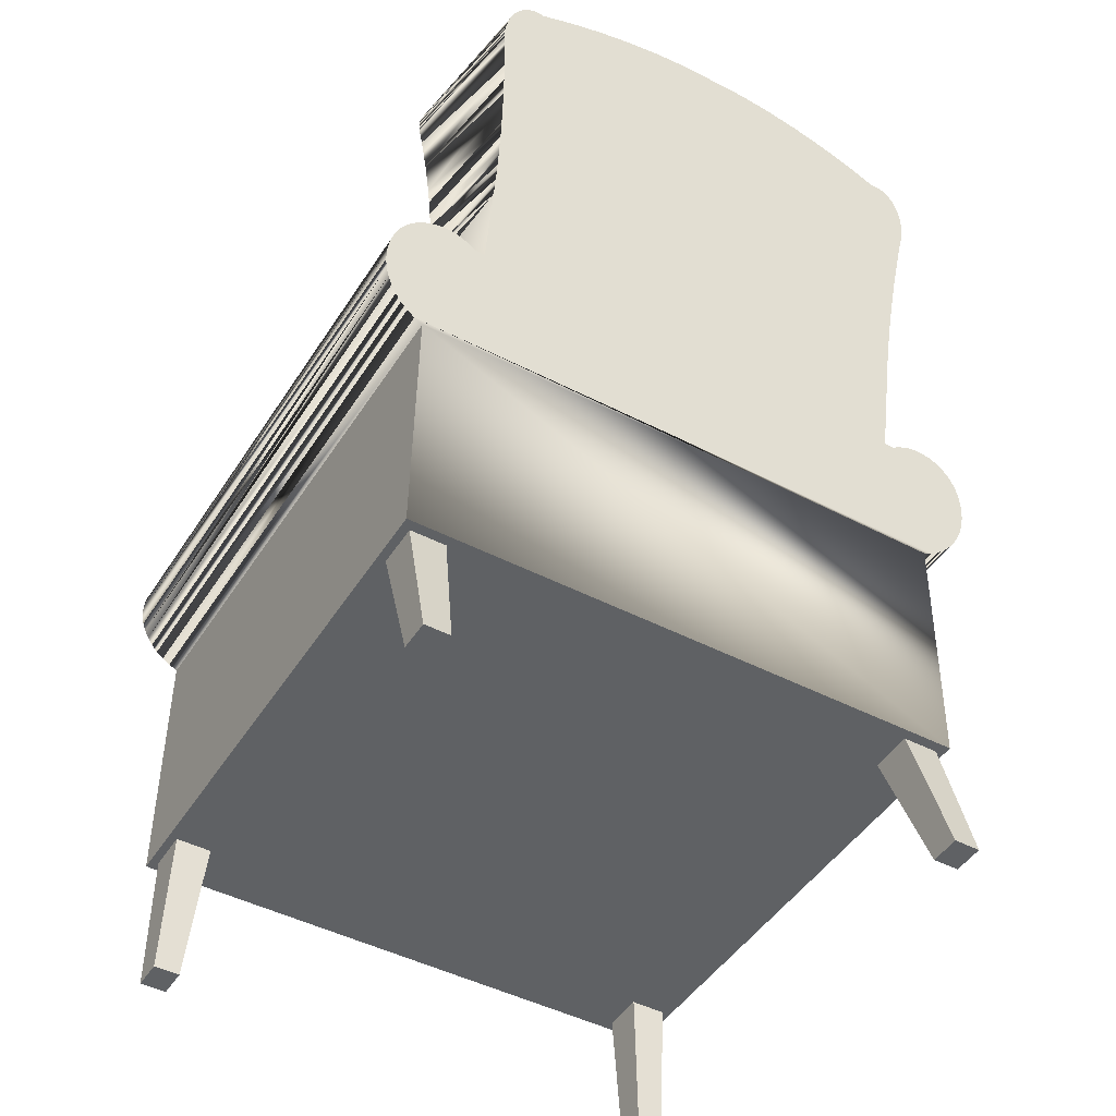
<metadata>
{"format":"obj","ext":"obj","renderer":"f3d","projection":"perspective","resolution":1024,"background":"white","views":[{"elev":-46.2,"azim":-120.6,"up":"+Y"}]}
</metadata>
<code>
o mesh3.002_mesh3-geometry
v -0.1239 0.3251 0.1761
v -0.1239 0.09999 0.188
v -0.2072 0.09238 0.1799
v -0.2101 0.1073 -0.1799
v -0.2101 0.1073 0.1799
v -0.1239 0.04823 0.1873
v -0.1239 0.1302 0.1883
v -0.2129 0.1222 -0.1801
v -0.1983 0.04573 0.1793
v -0.1239 0.04633 0.1836
v -0.1239 0.1453 0.1889
v -0.2129 0.1222 0.1801
v -0.1983 0.04573 -0.1793
v -0.1239 0.04414 0.18
v -0.1239 0.1603 0.1896
v -0.2158 0.1371 -0.1804
v -0.1982 0.04492 0.2369
v -0.1983 0.04573 0.1873
v -0.1239 0.04166 0.1767
v -0.1239 0.1754 0.1906
v -0.2158 0.1371 0.1804
v -0.1259 0.114 -0.1885
v -0.1259 0.09892 -0.1885
v -0.1259 0.324 -0.1766
v -0.1259 0.1442 -0.1893
v -0.1259 0.1291 -0.1888
v -0.1983 0.04573 -0.1873
v -0.1987 0.04785 0.2324
v -0.1988 0.04804 0.1914
v -0.1239 0.03892 0.1735
v 0.2346 0.05014 0.1834
v 0.2346 0.04718 0.1798
v 0.2346 0.04844 0.241
v 0.2346 0.05279 0.1873
v 0.2346 0.05197 0.2369
v -0.1239 0.1904 0.1919
v -0.2186 0.152 -0.181
v -0.1259 0.04717 -0.1877
v -0.1259 0.1593 -0.1901
v -0.1982 0.04492 -0.2369
v -0.1992 0.05018 0.2275
v -0.1239 0.03594 0.1706
v 0.2346 0.04394 0.1764
v 0.2346 0.04442 0.2445
v 0.2346 0.05493 0.2324
v -0.1239 0.2054 0.1934
v -0.2186 0.152 0.181
v -0.1259 0.04527 -0.184
v -0.1259 0.1743 -0.1911
v -0.1975 0.04144 0.241
v -0.1987 0.04785 -0.2324
v -0.1991 0.05001 0.1956
v 0.2346 0.05512 0.1914
v -0.1239 0.03273 0.168
v 0.2346 0.04043 0.1733
v -0.1239 0.2204 0.1952
v -0.2215 0.1669 -0.1817
v -0.2215 0.1669 0.1817
v -0.1259 0.04308 -0.1805
v -0.1988 0.04804 -0.1914
v -0.1259 0.1894 -0.1924
v -0.1975 0.04144 -0.241
v 0.2346 0.05729 0.2275
v -0.1995 0.05175 0.2008
v 0.2346 0.03669 0.1705
v 0.2346 0.03997 0.2475
v -0.1239 0.2354 0.1971
v -0.2243 0.1817 -0.1825
v -0.2243 0.1817 0.1825
v -0.1259 0.0406 -0.1771
v -0.1992 0.05018 -0.2275
v -0.1259 0.2044 -0.1939
v -0.1967 0.03746 0.2445
v 0.2346 0.05711 0.1956
v -0.1995 0.05187 0.2223
v 0.2346 0.05899 0.2223
v 0.2346 0.05887 0.2008
v 0.2346 0.03273 0.168
v 0.2346 0.03517 0.2499
v -0.1239 0.2503 0.1994
v -0.2272 0.1966 -0.1836
v -0.2272 0.1966 0.1836
v -0.1259 0.03786 -0.174
v 0.2346 0.05014 -0.1834
v 0.2346 0.04844 -0.241
v 0.2346 0.04718 -0.1798
v 0.2346 0.05279 -0.1873
v 0.2346 0.05197 -0.2369
v -0.1991 0.05001 -0.1956
v 0.2346 0.05512 -0.1914
v 0.2346 0.05493 -0.2324
v -0.1967 0.03746 -0.2445
v 0.2346 0.05729 -0.2275
v -0.1997 0.05282 0.2061
v 0.2346 0.05996 0.2061
v 0.2346 0.02858 0.1659
v -0.1239 0.2652 0.2019
v -0.23 0.2114 -0.1848
v -0.23 0.2114 0.1848
v -0.1259 0.03487 -0.1711
v 0.2346 0.04442 -0.2445
v 0.2346 0.04394 -0.1764
v -0.1995 0.05175 -0.2008
v -0.1259 0.2343 -0.1976
v -0.1959 0.03306 0.2475
v 0.2346 0.05711 -0.1956
v -0.1997 0.05287 0.217
v 0.2346 0.06002 0.217
v -0.2499 0.3156 0.1677
v -0.2499 0.3155 0.1637
v -0.2499 0.3157 0.1657
v -0.2499 0.3153 0.1697
v -0.2498 0.3151 0.1617
v 0.2346 0.02829 0.2522
v -0.1239 0.2801 0.2046
v -0.2328 0.2262 -0.1862
v -0.2328 0.2262 0.1862
v -0.1259 0.03166 -0.1685
v 0.2346 0.04043 -0.1733
v 0.2346 0.05899 -0.2223
v 0.2346 0.05887 -0.2008
v -0.1995 0.05187 -0.2223
v -0.1959 0.03306 -0.2475
v -0.1998 0.05319 0.2115
v 0.2346 0.06034 0.2115
v -0.2062 0.3288 0.1355
v -0.2047 0.3208 0.1617
v -0.2498 0.3148 0.1717
v 0.2346 0.02428 0.1641
v -0.195 0.02832 0.2499
v -0.1239 0.2832 0.2051
v -0.2356 0.2409 -0.1877
v -0.2356 0.2409 0.1877
v 0.2346 0.03997 -0.2475
v 0.2346 0.03669 -0.1705
v 0.2346 0.05996 -0.2061
v -0.1997 0.05282 -0.2061
v -0.1259 0.2642 -0.2023
v -0.2513 0.3231 -0.1355
v -0.2513 0.3231 0.1355
v -0.2047 0.3208 -0.1617
v -0.2075 0.3354 -0.1089
v -0.2498 0.3151 -0.1617
v -0.1461 0.01437 -0.1617
v -0.1461 0.01437 0.1617
v 0.2346 0.02117 0.2536
v -0.195 0.02832 -0.2499
v -0.1239 0.2864 0.2053
v -0.2385 0.2557 -0.1894
v -0.2385 0.2557 0.1894
v 0.2346 0.03517 -0.2499
v 0.2346 0.03273 -0.168
v 0.2346 0.06002 -0.217
v -0.1997 0.05287 -0.217
v -0.1259 0.279 -0.2051
v -0.2075 0.3354 0.1089
v -0.2526 0.3297 -0.1089
v -0.2498 0.3148 -0.1717
v -0.1308 -0.06601 0.1617
v 0.2346 0.01985 0.1627
v -0.1937 0.02152 0.2522
v -0.1239 0.2896 0.2053
v -0.2413 0.2703 -0.1913
v -0.2413 0.2703 0.1913
v 0.2346 0.02858 -0.1659
v 0.2346 0.06034 -0.2115
v -0.1998 0.05319 -0.2115
v -0.1259 0.2822 -0.2055
v -0.1239 0.3243 0.1789
v -0.1239 0.3234 0.1817
v -0.2526 0.3297 0.1089
v -0.2085 0.3405 -0.08198
v -0.2496 0.3141 0.1736
v -0.2499 0.3153 -0.1697
v -0.1308 -0.06601 -0.1617
v 0.2346 0.01533 0.1617
v -0.1937 0.02152 -0.2522
v -0.1239 0.2928 0.205
v -0.2419 0.2735 -0.1916
v -0.2419 0.2735 0.1916
v 0.2346 0.02829 -0.2522
v -0.1259 0.2854 -0.2058
v -0.1239 0.3222 0.1843
v -0.2536 0.3349 -0.08198
v -0.2536 0.3349 0.08198
v -0.2085 0.3405 0.08198
v -0.2496 0.3141 -0.1736
v -0.2499 0.3155 -0.1637
v 0.2346 0.01394 0.254
v -0.1924 0.01449 0.2536
v -0.1239 0.296 0.2044
v -0.2425 0.2766 -0.1918
v -0.2425 0.2766 0.1918
v -0.1259 0.2886 -0.2057
v -0.1239 0.3208 0.1869
v -0.2543 0.3386 -0.0548
v -0.2092 0.3442 -0.0548
v -0.2494 0.3131 0.1755
v -0.2499 0.3156 -0.1677
v 0.2346 -0.03639 0.2181
v 0.2346 0.006717 0.2534
v -0.1924 0.01449 -0.2536
v -0.1239 0.2991 0.2036
v -0.2431 0.2798 -0.1918
v -0.2431 0.2798 0.1918
v 0.2346 0.02117 -0.2536
v -0.1259 0.2918 -0.2054
v -0.1239 0.3192 0.1893
v -0.2543 0.3386 0.0548
v -0.2092 0.3442 0.0548
v -0.2494 0.3131 -0.1755
v -0.1259 0.3233 -0.1794
v -0.1259 0.3223 -0.1821
v -0.2499 0.3157 -0.1657
v 0.2346 0.01533 -0.1617
v 0.2346 -0.03639 -0.2181
v 0.2346 -0.06601 -0.1617
v 0.2346 -0.1473 0.1617
v 0.2346 -0.03338 0.2248
v 0.2346 -0.000366 0.2519
v -0.191 0.00734 0.254
v -0.1239 0.3021 0.2025
v -0.2437 0.283 -0.1915
v -0.2437 0.283 0.1915
v 0.2346 0.01985 -0.1627
v -0.1259 0.2949 -0.2048
v -0.1239 0.3174 0.1916
v -0.2492 0.312 0.1773
v -0.2547 0.3408 -0.02744
v -0.2096 0.3464 -0.02744
v -0.1259 0.3211 -0.1848
v 0.2346 -0.1473 -0.1617
v 0.2346 -0.03338 -0.2248
v 0.2346 -0.2378 0.2181
v 0.2549 -0.1473 0.1617
v 0.2346 -0.02952 0.231
v 0.2346 -0.007184 0.2494
v -0.191 0.00734 -0.254
v -0.1239 0.305 0.2012
v -0.2443 0.2861 -0.1911
v -0.2443 0.2861 0.1911
v -0.1259 0.298 -0.204
v -0.1239 0.3155 0.1937
v -0.249 0.3106 0.1791
v -0.2492 0.312 -0.1773
v -0.2096 0.3464 0.02744
v -0.2547 0.3408 0.02744
v -0.1259 0.3197 -0.1873
v 0.2346 -0.2378 -0.2181
v 0.2549 -0.06601 -0.1617
v 0.2346 -0.02952 -0.231
v 0.2346 0.01394 -0.254
v -0.1815 -0.0424 0.2181
v 0.2549 -0.06601 0.1617
v 0.2346 -0.02489 0.2367
v 0.2346 -0.01362 0.246
v -0.1896 0.000203 0.2534
v -0.1239 0.3079 0.1996
v -0.2449 0.2891 -0.1906
v -0.2449 0.2891 0.1906
v -0.1259 0.301 -0.2029
v -0.1239 0.3131 0.1959
v -0.2487 0.309 0.1807
v -0.249 0.3106 -0.1791
v -0.1259 0.3181 -0.1897
v -0.1764 -0.2378 -0.2181
v 0.2549 -0.1473 -0.1617
v -0.1815 -0.0424 -0.2181
v 0.2346 -0.02489 -0.2367
v 0.2346 0.006717 -0.2534
v -0.1764 -0.2378 0.2181
v 0.2346 -0.01955 0.2417
v -0.1883 -0.006797 0.2519
v -0.1896 0.000203 -0.2534
v -0.1239 0.3106 0.1978
v -0.2454 0.2921 -0.1898
v -0.2454 0.2921 0.1898
v -0.1259 0.304 -0.2016
v -0.2483 0.3073 0.1823
v -0.2487 0.309 -0.1807
v -0.1259 0.3164 -0.192
v 0.2267 -0.2378 0.2116
v 0.2267 -0.2378 -0.2116
v 0.2346 -0.01955 -0.2417
v 0.2346 -0.000365 -0.2519
v -0.1686 -0.2378 0.2116
v -0.182 -0.03942 0.2248
v -0.1828 -0.03561 -0.231
v -0.1828 -0.03561 0.231
v -0.182 -0.03942 -0.2248
v -0.187 -0.01353 0.2494
v -0.1883 -0.006797 -0.2519
v -0.246 0.295 -0.1889
v -0.246 0.295 0.1889
v -0.1259 0.3068 -0.2001
v -0.2479 0.3053 0.1838
v -0.2483 0.3073 -0.1823
v -0.1259 0.3144 -0.1941
v 0.2267 -0.2378 0.1843
v 0.2267 -0.2378 -0.1843
v 0.1937 -0.2378 -0.2116
v 0.2346 -0.01362 -0.246
v 0.2346 -0.007184 -0.2494
v -0.1837 -0.03103 -0.2367
v -0.1837 -0.03103 0.2367
v -0.1858 -0.01989 0.246
v -0.187 -0.01353 -0.2494
v -0.2465 0.2978 -0.1879
v -0.2465 0.2978 0.1879
v -0.1259 0.3095 -0.1983
v -0.247 0.3005 0.1866
v -0.2475 0.303 -0.1853
v -0.2475 0.303 0.1853
v -0.2479 0.3053 -0.1838
v -0.1259 0.312 -0.1963
v -0.1356 -0.2378 0.2116
v 0.2267 -0.3472 0.2116
v 0.2267 -0.3472 -0.1919
v -0.1356 -0.2378 -0.2116
v 0.203 -0.3472 -0.2116
v -0.1686 -0.2378 0.1843
v -0.1847 -0.02576 -0.2417
v -0.1847 -0.02576 0.2417
v -0.1858 -0.01989 -0.246
v -0.247 0.3005 -0.1866
v -0.1727 -0.3472 0.2116
v 0.1937 -0.2378 0.2116
v 0.2267 -0.3472 0.1919
v -0.1686 -0.2378 -0.1843
v 0.2267 -0.3472 -0.2116
v 0.1937 -0.2378 -0.1843
v -0.1686 -0.2378 -0.2116
v -0.1356 -0.2378 0.1843
v -0.1965 -0.3472 0.1919
v -0.1965 -0.3472 0.2116
v 0.203 -0.3472 0.1919
v 0.203 -0.3472 0.2116
v 0.1937 -0.2378 0.1843
v -0.1356 -0.2378 -0.1843
v 0.203 -0.3472 -0.1919
v -0.1727 -0.3472 -0.2116
v -0.1727 -0.3472 0.1919
v -0.1727 -0.3472 -0.1919
v -0.1965 -0.3472 -0.2116
v -0.1965 -0.3472 -0.1919
v -0.1963 0.04384 0.1835
v -0.1941 0.04163 0.18
v -0.1897 0.03639 0.1737
v -0.192 0.03915 0.1767
v -0.1963 0.04384 -0.1835
v -0.1875 0.03338 0.1709
v -0.1852 0.03014 0.1684
v -0.183 0.02669 0.1662
v -0.1941 0.04163 -0.18
v -0.1352 0.024 0.164
v -0.1897 0.03639 -0.1737
v -0.192 0.03915 -0.1767
v -0.1808 0.02305 0.1644
v -0.1875 0.03338 -0.1709
v -0.1852 0.03014 -0.1684
v -0.1786 0.01926 0.1629
v -0.131 0.0277 -0.1662
v -0.183 0.02669 -0.1662
v -0.1362 0.02348 -0.1643
v -0.1808 0.02305 -0.1644
v -0.1764 0.01533 0.1617
v -0.1786 0.01926 -0.1629
v -0.1764 0.01533 -0.1617
v -0.2047 0.321 -0.1617
v 0.2419 -0.04836 0.1509
v 0.2419 -0.04836 -0.1509
v 0.2346 -0.06601 0.1617
v 0.2101 -0.02629 0.1247
v -0.1178 -0.04836 -0.1509
v 0.2101 -0.02629 -0.1247
v -0.1178 -0.04836 0.1509
v -0.08604 -0.02629 -0.1247
v 0.1687 -0.01806 0.09049
v -0.08604 -0.02629 0.1247
v -0.04462 -0.01806 -0.09049
v 0.1687 -0.01806 -0.09049
v -0.04462 -0.01806 0.09049
v -0.07055 -0.03981 -0.1599
v -0.05281 -0.02827 0.1529
v -0.07055 -0.03981 0.1636
v -0.05281 -0.02827 -0.1492
v -0.03357 -0.008024 0.1266
v -0.1434 0.1048 0.1636
v -0.1208 0.1066 -0.1492
v -0.03357 -0.008024 -0.1229
v -0.1208 0.1066 0.1529
v -0.1434 0.1048 -0.1599
v -0.08955 0.1031 -0.1229
v -0.03199 0.01062 0.09237
v -0.08955 0.1031 0.1266
v -0.07231 0.09064 -0.08868
v -0.03199 0.01062 -0.08868
v -0.07231 0.09064 0.09237
f 3 4 5
f 307 292 274
f 176 236 255
f 17 18 28
f 34 31 35
f 30 1 42
f 46 1 36
f 50 40 17
f 53 34 45
f 47 37 57
f 27 51 60
f 41 52 64
f 67 1 56
f 58 57 68
f 59 70 24
f 73 62 50
f 342 321 334
f 22 23 48
f 69 81 82
f 60 71 89
f 151 119 134
f 32 43 44
f 82 98 99
f 83 100 24
f 85 101 86
f 88 85 84
f 108 95 76
f 109 110 111
f 115 1 97
f 102 101 119
f 189 146 160
f 338 299 300
f 116 132 117
f 1 14 10
f 337 282 317
f 153 120 136
f 155 138 24
f 139 113 143
f 90 106 91
f 306 307 274
f 339 332 329
f 150 149 163
f 23 38 48
f 321 266 271
f 224 205 193
f 176 220 201
f 164 179 180
f 182 168 24
f 186 172 156
f 1 15 20
f 200 219 176
f 212 213 24
f 74 53 63
f 167 137 71
f 230 197 210
f 161 177 92
f 233 216 215
f 228 245 211
f 198 187 143
f 232 235 267
f 206 252 215
f 254 235 372
f 261 242 24
f 244 264 245
f 271 253 234
f 262 1 275
f 257 238 177
f 267 235 250
f 287 288 289
f 1 243 195
f 295 278 24
f 327 336 338
f 296 297 264
f 299 282 249
f 216 232 217
f 99 116 117
f 302 284 215
f 285 303 215
f 343 341 344
f 311 312 313
f 313 314 296
f 298 315 24
f 316 286 282
f 300 283 318
f 132 149 133
f 323 324 306
f 309 308 325
f 286 316 321
f 1 148 162
f 301 331 320
f 335 286 326
f 301 283 249
f 328 336 317
f 177 190 257
f 339 329 300
f 340 331 318
f 331 339 300
f 207 194 24
f 339 331 319
f 335 334 286
f 342 326 333
f 158 174 143
f 271 282 286
f 12 5 8
f 1 178 191
f 283 300 249
f 151 135 119
f 316 327 338
f 329 332 266
f 273 291 306
f 177 147 92
f 276 293 294
f 333 316 338
f 250 217 232
f 257 273 306
f 232 218 235
f 327 337 336
f 276 294 277
f 249 266 301
f 1 131 148
f 216 249 232
f 329 339 343
f 238 202 177
f 250 232 267
f 189 160 176
f 318 320 340
f 71 122 154
f 21 12 8
f 222 1 203
f 203 1 191
f 192 224 193
f 247 196 229
f 266 249 216
f 124 75 94
f 171 140 139
f 223 224 192
f 1 10 6
f 247 209 196
f 276 241 259
f 171 139 157
f 256 176 272
f 48 24 22
f 196 185 171
f 195 183 1
f 207 24 226
f 263 279 296
f 286 321 271
f 147 123 92
f 113 112 128
f 297 280 264
f 338 300 333
f 321 329 266
f 372 218 200
f 264 263 296
f 143 128 198
f 321 333 329
f 77 74 63
f 176 372 200
f 190 221 257
f 274 257 306
f 76 77 63
f 142 141 127
f 105 130 161
f 276 260 241
f 93 91 106
f 137 103 71
f 227 208 195
f 339 319 332
f 1 11 15
f 337 327 282
f 92 105 161
f 272 176 255
f 332 319 266
f 271 234 282
f 322 289 304
f 300 329 333
f 91 87 90
f 106 121 93
f 104 72 24
f 176 237 220
f 266 216 268
f 196 171 184
f 154 167 71
f 124 107 75
f 318 330 320
f 32 44 33
f 173 198 128
f 243 227 195
f 113 110 112
f 156 142 127
f 8 16 21
f 343 344 345
f 132 133 117
f 126 156 127
f 192 204 223
f 342 333 321
f 187 158 143
f 322 305 289
f 329 343 345
f 95 94 64
f 48 59 354
f 147 151 134
f 385 388 391
f 17 45 35
f 356 357 70
f 196 184 172
f 184 157 172
f 361 129 96
f 19 349 348
f 385 391 384
f 304 269 284
f 93 71 51
f 367 365 165
f 374 250 371
f 378 379 382
f 10 6 346
f 29 6 34
f 14 347 19
f 236 287 289
f 42 65 30
f 65 55 30
f 33 44 50
f 84 48 38
f 35 50 17
f 74 52 53
f 54 1 127
f 352 42 351
f 86 59 48
f 364 144 141
f 85 88 62
f 77 64 74
f 96 78 353
f 66 79 105
f 66 105 73
f 102 119 70
f 92 101 62
f 83 100 359
f 119 135 83
f 17 28 45
f 79 114 130
f 100 118 360
f 152 118 100
f 135 152 100
f 125 124 95
f 118 362 141
f 118 363 360
f 121 103 137
f 90 38 60
f 114 146 161
f 152 165 363
f 143 141 139
f 181 151 147
f 166 167 153
f 167 166 137
f 176 160 145
f 366 145 361
f 215 217 144
f 221 190 189
f 253 219 200
f 201 220 257
f 257 221 201
f 290 251 288
f 252 206 238
f 91 40 88
f 289 255 236
f 253 290 287
f 270 252 274
f 153 122 120
f 255 305 323
f 272 323 306
f 307 303 292
f 324 302 307
f 354 350 38
f 292 285 270
f 397 387 394
f 361 96 358
f 144 225 215
f 354 38 48
f 356 70 83
f 147 134 123
f 378 373 379
f 90 87 38
f 19 348 30
f 236 219 287
f 153 154 122
f 95 64 77
f 355 54 127
f 91 51 40
f 292 270 274
f 367 165 225
f 157 142 172
f 290 233 251
f 93 51 91
f 304 284 322
f 144 367 225
f 397 390 387
f 254 370 250
f 370 373 371
f 375 377 371
f 379 373 376
f 217 250 175
f 374 376 175
f 376 374 379
f 381 380 375
f 380 382 377
f 378 382 381
f 385 384 383
f 384 387 386
f 392 383 389
f 390 393 386
f 389 391 392
f 387 395 394
f 391 389 395
f 395 393 398
f 394 398 397
f 224 241 259
f 183 169 170
f 248 231 281
f 199 174 188
f 40 17 9
f 312 309 311
f 3 4 13
f 231 213 24
f 94 41 75
f 1 80 67
f 163 150 164
f 105 62 92
f 24 26 25
f 259 240 223
f 9 3 13
f 324 305 323
f 228 198 187
f 293 294 309
f 37 21 47
f 239 1 258
f 68 58 69
f 24 25 39
f 214 199 188
f 319 266 301
f 1 97 80
f 1 275 258
f 105 73 62
f 61 72 24
f 13 40 9
f 8 4 5
f 1 11 7
f 68 69 81
f 20 1 36
f 24 22 26
f 1 42 54
f 46 1 56
f 58 57 47
f 24 59 48
f 40 62 50
f 71 51 60
f 24 83 70
f 17 18 9
f 98 81 82
f 103 71 89
f 49 61 24
f 116 98 99
f 100 24 118
f 109 110 112
f 115 1 131
f 140 139 113
f 143 128 113
f 150 149 133
f 24 155 168
f 162 1 178
f 265 248 281
f 184 157 171
f 161 177 190
f 24 182 194
f 2 6 1
f 209 196 185
f 235 372 218
f 24 39 49
f 24 226 242
f 228 245 244
f 253 234 200
f 262 1 243
f 244 264 263
f 238 274 257
f 277 276 260
f 24 261 278
f 234 282 249
f 288 290 287
f 304 288 289
f 297 314 296
f 249 299 300
f 307 324 306
f 314 312 313
f 282 316 327
f 316 321 333
f 324 322 305
f 174 143 188
f 222 1 239
f 7 2 1
f 228 187 211
f 179 193 192
f 312 325 309
f 27 51 40
f 94 64 41
f 37 16 21
f 179 180 193
f 298 281 231
f 104 138 24
f 24 298 231
f 52 29 28
f 319 301 331
f 310 24 295
f 29 18 28
f 1 14 19
f 163 164 179
f 223 224 259
f 52 28 41
f 1 19 30
f 183 1 169
f 13 27 40
f 310 315 24
f 293 309 308
f 149 163 155
f 246 247 209
f 156 126 140
f 268 290 233
f 298 297 314
f 82 99 46
f 125 124 107
f 1 128 112
f 49 57 37
f 21 12 11
f 185 156 171
f 187 213 212
f 372 254 370
f 145 361 129
f 75 76 108
f 81 68 72
f 46 69 36
f 61 49 57
f 132 116 104
f 106 89 60
f 139 157 142
f 98 81 72
f 205 224 178
f 376 159 372
f 268 271 253
f 171 156 140
f 16 39 25
f 15 21 11
f 155 138 149
f 168 182 179
f 71 122 120
f 29 52 53
f 306 237 291
f 123 101 134
f 28 63 41
f 202 181 206
f 75 108 107
f 246 247 229
f 145 127 355
f 246 229 230
f 148 193 162
f 148 180 193
f 104 98 72
f 291 237 220
f 347 346 10
f 30 42 351
f 196 229 230
f 164 115 131
f 125 107 108
f 291 220 273
f 176 372 159
f 69 82 46
f 47 15 20
f 176 159 145
f 39 49 37
f 164 150 115
f 133 150 80
f 69 58 36
f 302 284 322
f 2 5 3
f 357 59 354
f 2 9 3
f 7 5 12
f 9 6 2
f 61 57 68
f 268 233 216
f 9 18 6
f 31 10 6
f 23 22 4
f 4 26 22
f 346 18 6
f 18 29 6
f 99 56 46
f 32 14 10
f 32 10 31
f 31 6 34
f 38 23 13
f 43 19 14
f 43 14 32
f 15 21 47
f 38 27 13
f 55 30 19
f 19 349 347
f 19 43 55
f 23 13 4
f 12 7 11
f 38 27 350
f 60 27 38
f 26 8 4
f 1 169 128
f 150 115 97
f 35 50 33
f 132 104 138
f 268 266 271
f 121 89 106
f 71 120 93
f 352 42 54
f 42 78 54
f 42 65 78
f 50 73 44
f 347 10 14
f 28 45 63
f 48 86 84
f 38 84 87
f 16 25 8
f 62 40 88
f 52 64 74
f 306 256 237
f 352 54 353
f 353 54 78
f 110 1 127
f 73 66 44
f 99 56 67
f 59 70 102
f 59 102 86
f 37 16 39
f 110 111 1
f 110 127 113
f 117 67 80
f 67 99 117
f 70 83 119
f 62 85 101
f 353 96 358
f 1 109 111
f 126 113 127
f 126 113 140
f 105 130 79
f 100 135 83
f 356 359 83
f 41 76 75
f 302 322 324
f 124 95 94
f 1 112 109
f 243 296 279
f 205 178 162
f 116 104 98
f 141 118 24
f 359 360 100
f 123 92 101
f 194 192 182
f 158 24 212
f 130 161 114
f 202 177 181
f 363 152 118
f 137 121 136
f 187 212 158
f 298 314 312
f 211 213 187
f 180 131 148
f 131 164 180
f 30 351 348
f 141 364 362
f 167 153 154
f 166 137 136
f 138 132 149
f 169 173 128
f 139 142 141
f 161 190 146
f 29 53 34
f 363 365 165
f 173 170 169
f 185 156 186
f 217 144 175
f 190 189 146
f 147 181 177
f 230 197 196
f 205 193 162
f 170 198 173
f 198 183 170
f 185 209 186
f 68 61 72
f 24 174 199
f 143 369 188
f 191 178 224
f 192 182 179
f 58 20 36
f 209 186 210
f 214 199 24
f 188 369 24
f 221 201 189
f 241 191 203
f 241 224 191
f 194 207 204
f 195 208 244
f 195 244 228
f 168 179 163
f 24 214 188
f 206 238 202
f 260 203 222
f 203 241 260
f 223 207 204
f 223 226 207
f 263 227 208
f 244 263 208
f 357 70 59
f 106 60 90
f 367 368 144
f 253 219 287
f 257 273 220
f 277 222 239
f 222 260 277
f 223 226 240
f 226 242 240
f 227 243 279
f 263 279 227
f 211 245 231
f 248 245 231
f 252 274 238
f 294 239 258
f 239 277 294
f 240 242 259
f 242 261 259
f 313 262 243
f 145 129 160
f 245 264 248
f 158 174 24
f 248 264 265
f 268 253 290
f 323 255 272
f 289 255 305
f 306 272 256
f 309 258 275
f 309 294 258
f 259 261 276
f 276 278 261
f 262 275 311
f 262 311 313
f 264 280 265
f 265 280 281
f 275 309 311
f 276 278 293
f 293 295 278
f 280 281 297
f 298 297 281
f 288 269 251
f 292 285 303
f 293 295 308
f 308 310 295
f 228 183 195
f 312 298 315
f 307 303 302
f 325 310 308
f 325 315 310
f 312 315 325
f 194 204 192
f 381 373 375
f 288 304 269
f 381 378 373
f 197 172 196
f 41 63 76
f 372 370 376
f 228 198 183
f 211 231 213
f 58 47 20
f 243 313 296
f 2 7 5
f 163 168 155
f 210 246 209
f 26 25 8
f 80 150 97
f 370 250 371
f 373 371 375
f 373 376 370
f 374 250 175
f 377 371 374
f 376 175 159
f 374 379 377
f 380 375 377
f 382 377 379
f 382 381 380
f 117 133 80
f 121 103 89
f 391 392 388
f 31 35 33
f 165 225 206
f 152 165 206
f 136 93 120
f 215 270 252
f 114 146 43
f 215 233 251
f 234 249 232
f 269 284 215
f 251 269 215
f 43 44 79
f 44 66 79
f 31 33 32
f 181 151 135
f 88 87 84
f 215 206 225
f 218 200 234
f 135 152 206
f 55 43 146
f 215 285 270
f 160 129 146
f 129 96 146
f 78 65 146
f 96 78 146
f 79 114 43
f 136 121 93
f 65 55 146
f 35 34 45
f 45 53 63
f 86 85 84
f 76 77 95
f 102 101 86
f 108 95 125
f 119 134 101
f 136 153 166
f 201 176 189
f 217 216 215
f 219 176 236
f 232 218 234
f 256 176 237
f 215 302 303
f 206 181 135
f 88 91 87
f 145 159 175
f 144 141 127
f 197 186 172
f 197 210 186
f 144 127 145
f 156 142 172
f 210 230 246
f 145 175 144
f 235 250 254
f 328 282 317
f 319 343 341
f 342 335 334
f 336 299 328
f 328 299 282
f 342 326 335
f 345 329 332
f 319 339 343
f 283 320 301
f 336 338 299
f 283 330 320
f 341 332 319
f 286 326 316
f 283 318 330
f 331 318 300
f 334 286 321
f 326 333 316
f 331 320 340
f 336 317 337
f 341 344 332
f 345 332 344
f 384 383 386
f 383 389 386
f 387 386 390
f 393 386 389
f 395 391 384
f 395 384 387
f 389 395 393
f 396 390 393
f 396 397 390
f 395 394 398
f 393 398 396
f 398 397 396

</code>
